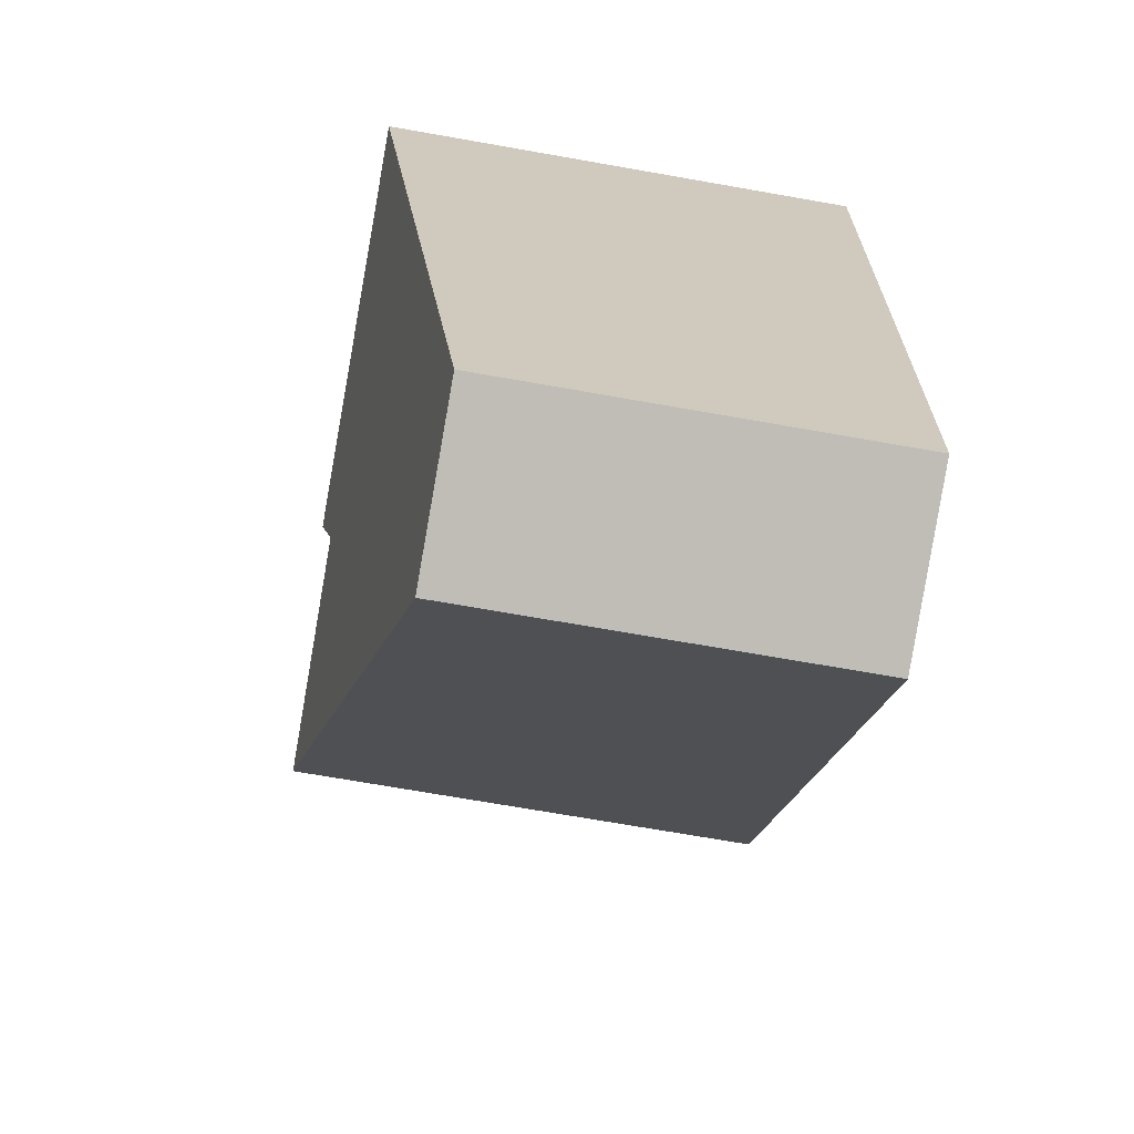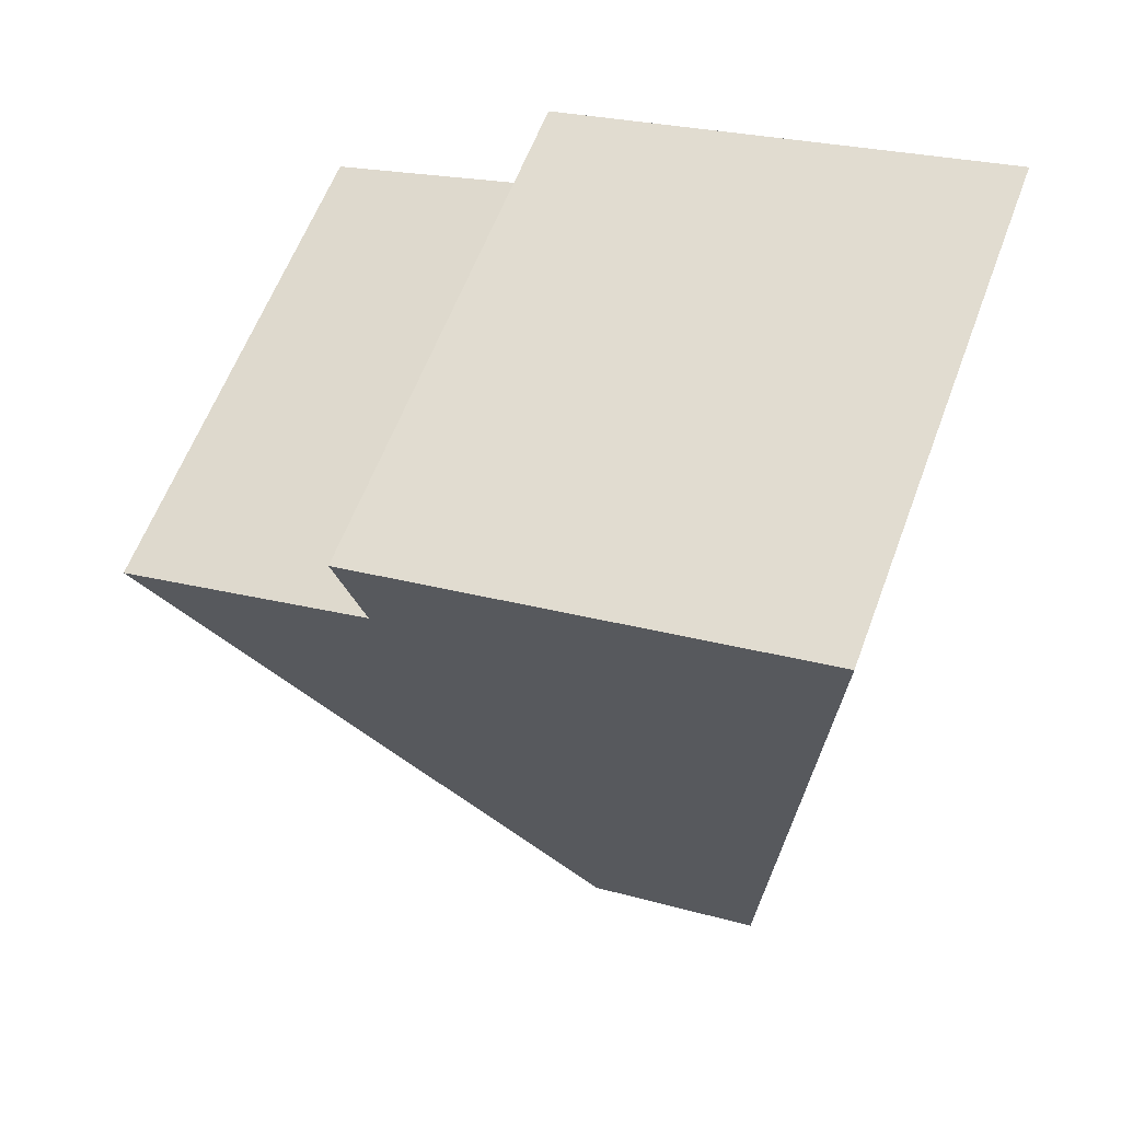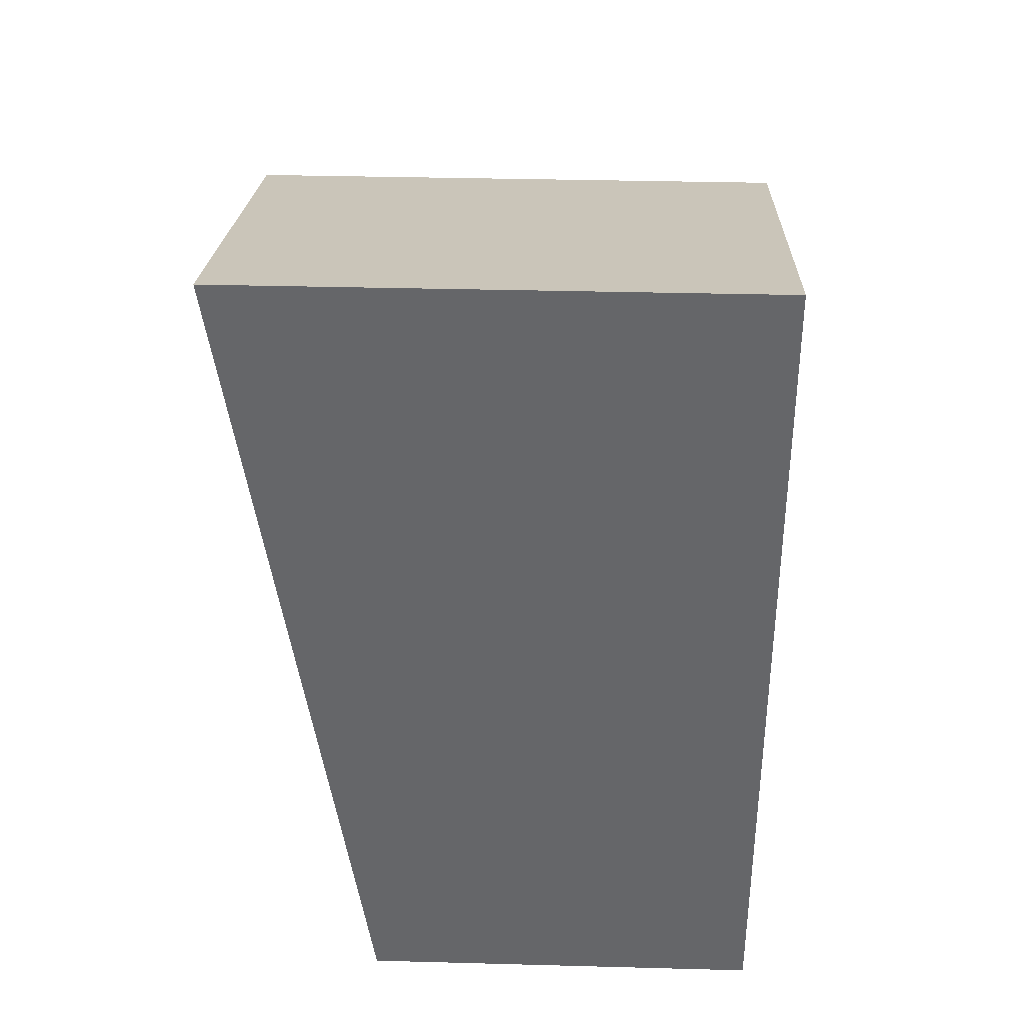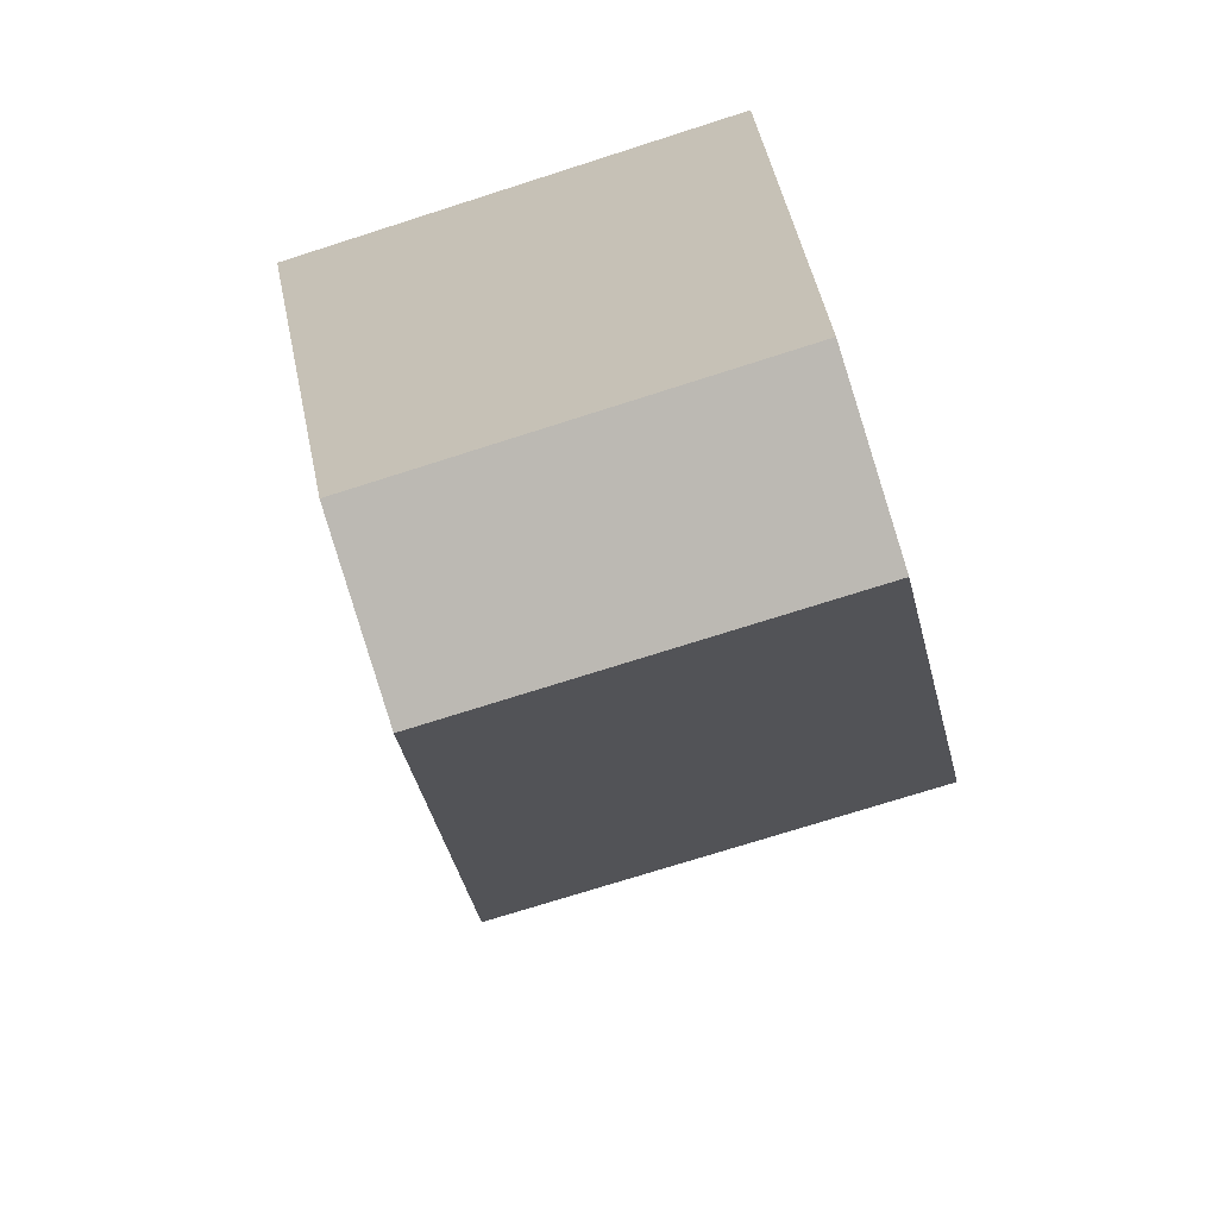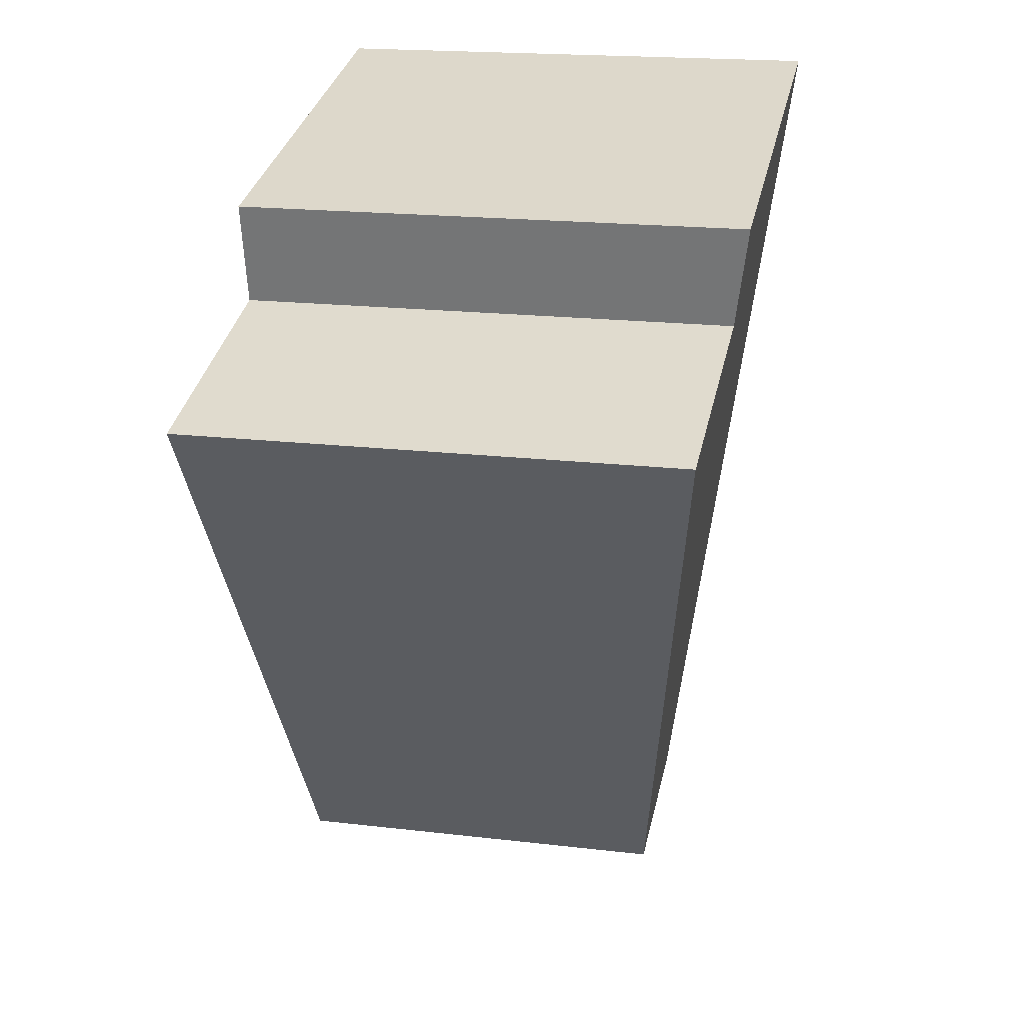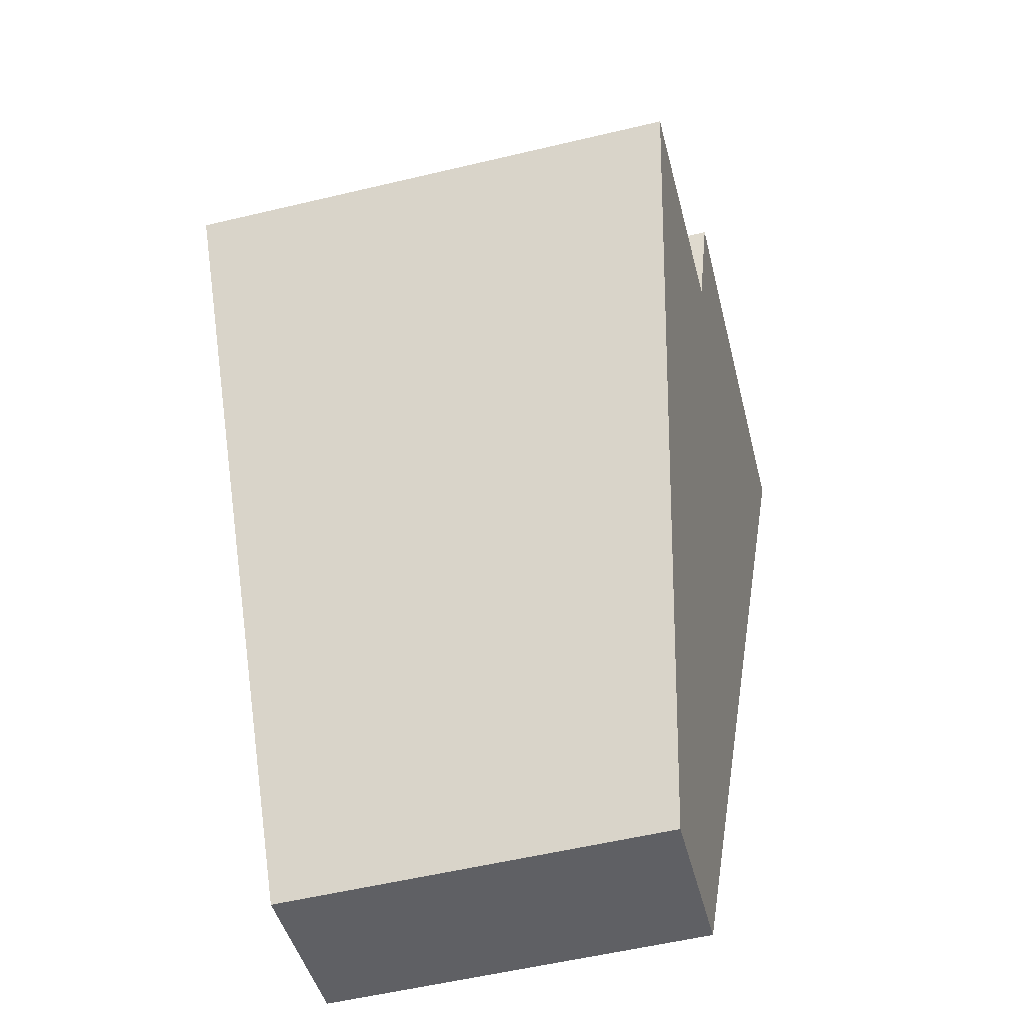
<metadata>
{"format":"obj","ext":"obj","renderer":"f3d","projection":"perspective","resolution":1024,"background":"white","views":[{"elev":-72.5,"azim":-99.9,"up":"+Z"},{"elev":59.7,"azim":-159.7,"up":"+Z"},{"elev":33.8,"azim":-87.9,"up":"+Z"},{"elev":-72.2,"azim":-72.2,"up":"+Z"},{"elev":19.1,"azim":102.6,"up":"+Z"},{"elev":-56.7,"azim":103.9,"up":"+Z"}]}
</metadata>
<code>
v  2.667 4.446 -10.02
v  4.673 5.634 -2.305
v  7.426 5.621 -3.102
v  2.005 5.8 -0.474
v  0 5.795 3.548e-16
v  0.676 4.436 -9.582
v  4.918 5.808 -1.163
v  7.426 1.899e-16 -3.102
v  2.667 6.137e-16 -10.02
v  0.676 5.867e-16 -9.582
v  0 0 0
v  4.918 7.121e-17 -1.163
v  2.005 2.902e-17 -0.474
v  4.673 1.411e-16 -2.305
g defaultobject
f 1 2 3
f 2 1 4
f 4 1 5
f 5 1 6
f 4 7 2
f 8 1 3
f 1 8 9
f 9 6 1
f 6 9 10
f 6 11 5
f 11 6 10
f 11 4 5
f 4 11 7
f 7 11 12
f 12 11 13
f 14 3 2
f 3 14 8
f 12 2 7
f 2 12 14
f 8 10 9
f 10 8 14
f 10 14 11
f 11 14 12
f 11 12 13

</code>
